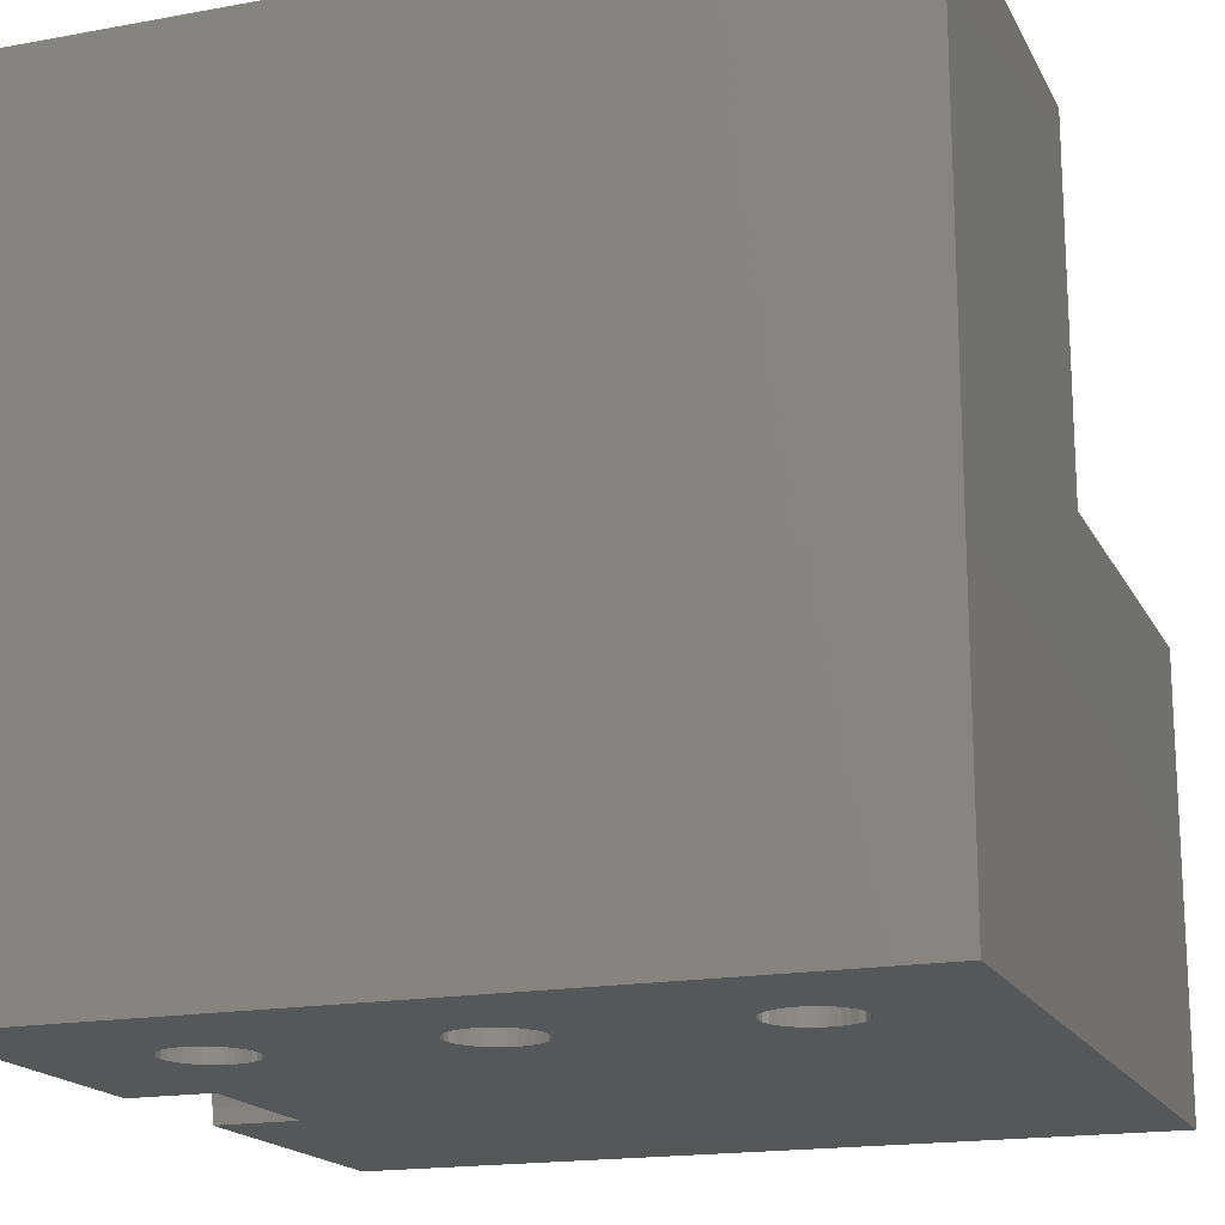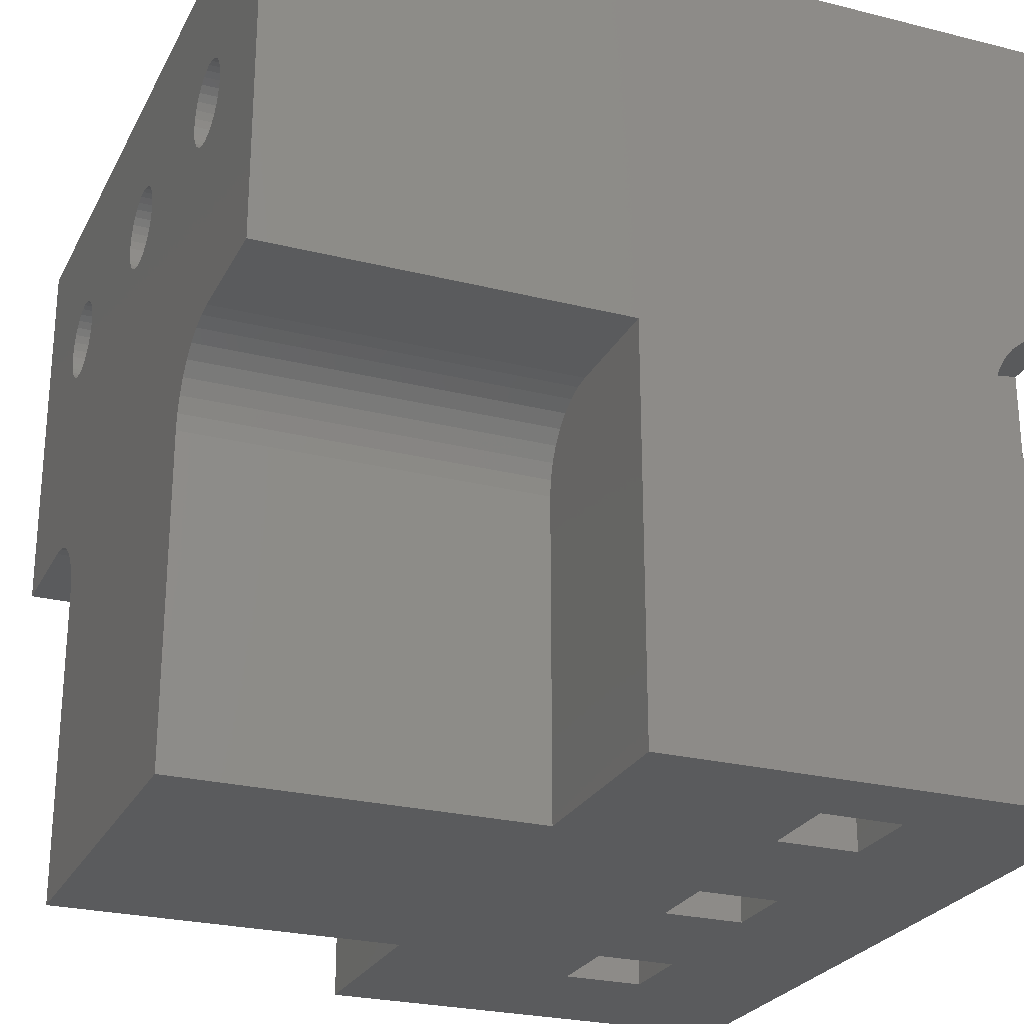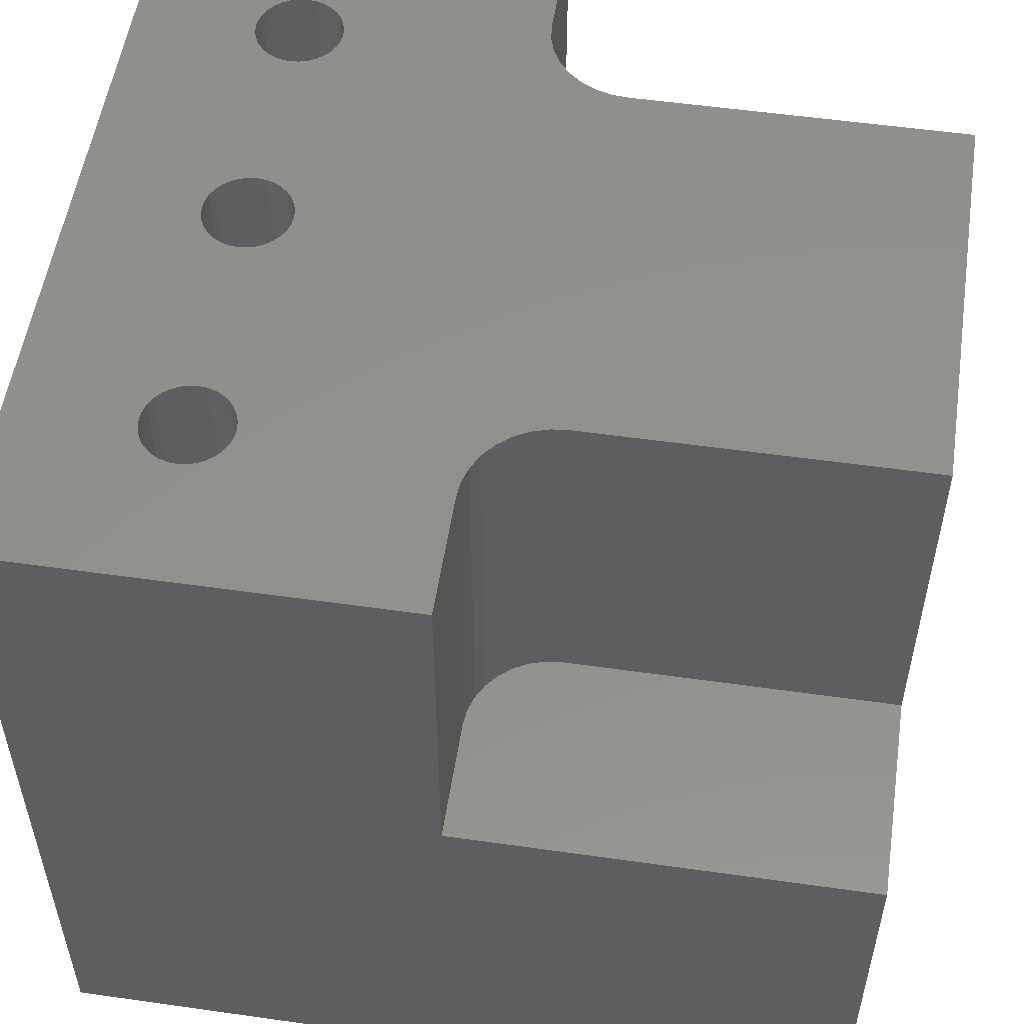
<metadata>
{"format":"stl","ext":"stl","renderer":"f3d","projection":"perspective","resolution":1024,"background":"white","views":[{"elev":-17.6,"azim":-160.1,"up":"+Z"},{"elev":-25.5,"azim":68.0,"up":"+Y"},{"elev":53.8,"azim":-81.4,"up":"+Z"}]}
</metadata>
<code>
# stl→obj: 303 verts, 614 faces
v 0.6719 -0.3781 0
v 0.6719 -0.3031 -9.185e-18
v 0.6719 -0.3046 0.01463
v 0.6719 -0.3088 0.0287
v 0.6719 -0.3158 0.04167
v 0.6719 -0.3251 0.05303
v 0.6719 -0.3365 0.06236
v 0.6719 -0.3494 0.06929
v 0.6719 -0.3635 0.07356
v 0.6719 -0.3781 0.075
v 0.6719 -0.3928 0.07356
v 0.6719 -0.4068 0.06929
v 0.6719 -0.4198 0.06236
v 0.6719 -0.4312 0.05303
v 0.6719 -0.4405 0.04167
v 0.6719 -0.4474 0.0287
v 0.6719 -0.4517 0.01463
v 0.6719 -0.4531 9.185e-18
v 0.75 -0.3928 0.07356
v 0.75 -0.4068 0.06929
v 0.75 -0.4198 0.06236
v 0.75 -0.4312 0.05303
v 0.75 -0.4405 0.04167
v 0.75 -0.4474 0.0287
v 0.75 -0.4517 0.01463
v 0.75 -0.4531 0
v 0.75 -0.3781 0.075
v 0.75 -0.3635 0.07356
v 0.75 -0.3494 0.06929
v 0.75 -0.3365 0.06236
v 0.75 -0.3251 0.05303
v 0.75 -0.3158 0.04167
v 0.75 -0.3088 0.0287
v 0.75 -0.3046 0.01463
v 0.75 -0.3031 0
v 0.6 -0.1895 0
v 0.1651 -0.1135 0
v 0.1577 -0.1113 0
v 0.3712 -0.1113 0
v 0.3638 -0.1135 0
v 0.1719 -0.1172 0
v 0.357 -0.1172 0
v 0.1779 -0.1221 0
v 0.351 -0.1221 0
v 0.1828 -0.1281 0
v 0.3461 -0.1281 0
v 0.1865 -0.1349 0
v 0.3425 -0.1349 0
v 0.1887 -0.1423 0
v 0.3402 -0.1423 0
v 0.3425 -0.1651 0
v 0.1865 -0.1651 0
v 0.3402 -0.1577 0
v 0.1828 -0.1719 0
v 0.3461 -0.1719 0
v 0.1779 -0.1779 0
v 0.351 -0.1779 0
v 0.1719 -0.1828 0
v 0.357 -0.1828 0
v 0.1651 -0.1865 0
v 0.3638 -0.1865 0
v 0.1577 -0.1887 0
v 0.3712 -0.1887 0
v 0.3941 -0.1135 0
v 0.3866 -0.1113 0
v 0.5923 -0.1113 0
v 0.5849 -0.1135 0
v 0.4009 -0.1172 0
v 0.5781 -0.1172 0
v 0.4069 -0.1221 0
v 0.5721 -0.1221 0
v 0.4118 -0.1281 0
v 0.5672 -0.1281 0
v 0.4154 -0.1349 0
v 0.5635 -0.1349 0
v 0.4177 -0.1423 0
v 0.5613 -0.1423 0
v 0.5635 -0.1651 0
v 0.4154 -0.1651 0
v 0.5613 -0.1577 0
v 0.4118 -0.1719 0
v 0.5672 -0.1719 0
v 0.4069 -0.1779 0
v 0.5721 -0.1779 0
v 0.4009 -0.1828 0
v 0.5781 -0.1828 0
v 0.3941 -0.1865 0
v 0.5849 -0.1865 0
v 0.3866 -0.1887 0
v 0.5923 -0.1887 0
v 0.75 0 0
v 0.6387 -0.1577 0
v 0.6395 -0.15 0
v 0.6387 -0.1423 0
v 0.6365 -0.1349 0
v 0.6328 -0.1281 0
v 0.6279 -0.1221 0
v 0.6219 -0.1172 0
v 0.6151 -0.1135 0
v 0.6077 -0.1113 0
v 0.6 -0.1105 0
v 0.3789 -0.1105 0
v 0.15 -0.1105 0
v 0 0 0
v 0.75 -0.75 0
v 0 -0.75 0
v 0.15 -0.1895 0
v 0.3789 -0.1895 0
v 0.1135 -0.1651 0
v 0.1172 -0.1719 0
v 0.1221 -0.1779 0
v 0.1281 -0.1828 0
v 0.1349 -0.1865 0
v 0.1423 -0.1887 0
v 0.1423 -0.1113 0
v 0.1349 -0.1135 0
v 0.1281 -0.1172 0
v 0.1221 -0.1221 0
v 0.1172 -0.1281 0
v 0.1135 -0.1349 0
v 0.1113 -0.1423 0
v 0.1105 -0.15 0
v 0.1113 -0.1577 0
v 0.6077 -0.1887 0
v 0.6151 -0.1865 0
v 0.6219 -0.1828 0
v 0.6279 -0.1779 0
v 0.6328 -0.1719 0
v 0.6365 -0.1651 0
v 0.1887 -0.1577 0
v 0.1895 -0.15 0
v 0.3395 -0.15 0
v 0.4177 -0.1577 0
v 0.4184 -0.15 0
v 0.5605 -0.15 0
v 0.75 -0.3711 0.4141
v 0.75 -0.75 0.4141
v 0.75 0 0.75
v 0.75 -0.3711 0.75
v 0.6719 -0.75 0.2256
v 0.6719 -0.75 0.1484
v 0.5947 -0.75 0.1484
v 0.446 -0.75 0.1484
v 0.3743 -0.75 0.1484
v 0.2256 -0.75 0.1484
v 0.1484 -0.75 0.1484
v 0.1484 -0.75 0.2256
v 0 -0.75 0.4141
v 0.5947 -0.75 0.2256
v 0.5605 -0.75 0.4141
v 0.446 -0.75 0.2256
v 0.1895 -0.75 0.4141
v 0.2256 -0.75 0.2256
v 0.3743 -0.75 0.2256
v 0.5605 -0.75 0.75
v 0.1895 -0.75 0.75
v 0.5947 -0.5625 0.2256
v 0.5947 -0.5625 0.1484
v 0.6719 -0.5625 0.2256
v 0.6719 -0.5625 0.1484
v 0.3743 -0.5625 0.2256
v 0.3743 -0.5625 0.1484
v 0.446 -0.5625 0.2256
v 0.446 -0.5625 0.1484
v 0.1484 -0.5625 0.2256
v 0.1484 -0.5625 0.1484
v 0.2256 -0.5625 0.2256
v 0.2256 -0.5625 0.1484
v 0.6387 -0.3711 0.4141
v 0.6234 -0.3726 0.4141
v 0.6088 -0.377 0.4141
v 0.5952 -0.3842 0.4141
v 0.5834 -0.3939 0.4141
v 0.5737 -0.4058 0.4141
v 0.5665 -0.4193 0.4141
v 0.562 -0.4339 0.4141
v 0.5605 -0.4492 0.4141
v 0.5605 -0.4492 0.75
v 0.6387 -0.3711 0.75
v 0.1113 -0.3711 0.75
v 0.1266 -0.3726 0.75
v 0.15 -0.1895 0.75
v 0.5952 -0.3842 0.75
v 0.5923 -0.1887 0.75
v 0.3866 -0.1887 0.75
v 0.1548 -0.3842 0.75
v 0.3712 -0.1887 0.75
v 0.1577 -0.1887 0.75
v 0.1412 -0.377 0.75
v 0.3712 -0.1113 0.75
v 0.1577 -0.1113 0.75
v 0.1651 -0.1135 0.75
v 0.3638 -0.1135 0.75
v 0.1719 -0.1172 0.75
v 0.357 -0.1172 0.75
v 0.1779 -0.1221 0.75
v 0.351 -0.1221 0.75
v 0.1828 -0.1281 0.75
v 0.3461 -0.1281 0.75
v 0.1865 -0.1349 0.75
v 0.3425 -0.1349 0.75
v 0.1887 -0.1423 0.75
v 0.3402 -0.1423 0.75
v 0.3402 -0.1577 0.75
v 0.1865 -0.1651 0.75
v 0.3425 -0.1651 0.75
v 0.1828 -0.1719 0.75
v 0.3461 -0.1719 0.75
v 0.1779 -0.1779 0.75
v 0.351 -0.1779 0.75
v 0.1719 -0.1828 0.75
v 0.357 -0.1828 0.75
v 0.1651 -0.1865 0.75
v 0.3638 -0.1865 0.75
v 0.5923 -0.1113 0.75
v 0.3866 -0.1113 0.75
v 0.3941 -0.1135 0.75
v 0.5849 -0.1135 0.75
v 0.4009 -0.1172 0.75
v 0.5781 -0.1172 0.75
v 0.4069 -0.1221 0.75
v 0.5721 -0.1221 0.75
v 0.4118 -0.1281 0.75
v 0.5672 -0.1281 0.75
v 0.4154 -0.1349 0.75
v 0.5635 -0.1349 0.75
v 0.4177 -0.1423 0.75
v 0.5613 -0.1423 0.75
v 0.5613 -0.1577 0.75
v 0.4154 -0.1651 0.75
v 0.5635 -0.1651 0.75
v 0.4118 -0.1719 0.75
v 0.5672 -0.1719 0.75
v 0.4069 -0.1779 0.75
v 0.5721 -0.1779 0.75
v 0.4009 -0.1828 0.75
v 0.5781 -0.1828 0.75
v 0.3941 -0.1865 0.75
v 0.5849 -0.1865 0.75
v 0 0 0.75
v 0.15 -0.1105 0.75
v 0.3789 -0.1105 0.75
v 0.6 -0.1105 0.75
v 0.6077 -0.1113 0.75
v 0.6151 -0.1135 0.75
v 0.6219 -0.1172 0.75
v 0.6279 -0.1221 0.75
v 0.6328 -0.1281 0.75
v 0.6365 -0.1349 0.75
v 0.6387 -0.1423 0.75
v 0.6395 -0.15 0.75
v 0.6387 -0.1577 0.75
v 0.6365 -0.1651 0.75
v 0 -0.3711 0.75
v 0.1423 -0.1887 0.75
v 0.1349 -0.1865 0.75
v 0.1281 -0.1828 0.75
v 0.1221 -0.1779 0.75
v 0.1172 -0.1719 0.75
v 0.1135 -0.1651 0.75
v 0.1113 -0.1577 0.75
v 0.1105 -0.15 0.75
v 0.1113 -0.1423 0.75
v 0.1135 -0.1349 0.75
v 0.1172 -0.1281 0.75
v 0.1221 -0.1221 0.75
v 0.1281 -0.1172 0.75
v 0.1349 -0.1135 0.75
v 0.1423 -0.1113 0.75
v 0.3789 -0.1895 0.75
v 0.1666 -0.3939 0.75
v 0.1763 -0.4058 0.75
v 0.1835 -0.4193 0.75
v 0.188 -0.4339 0.75
v 0.1895 -0.4492 0.75
v 0.562 -0.4339 0.75
v 0.5665 -0.4193 0.75
v 0.5737 -0.4058 0.75
v 0.5834 -0.3939 0.75
v 0.6328 -0.1719 0.75
v 0.6279 -0.1779 0.75
v 0.6219 -0.1828 0.75
v 0.6151 -0.1865 0.75
v 0.6077 -0.1887 0.75
v 0.6 -0.1895 0.75
v 0.6088 -0.377 0.75
v 0.6234 -0.3726 0.75
v 0.3395 -0.15 0.75
v 0.1895 -0.15 0.75
v 0.1887 -0.1577 0.75
v 0.5605 -0.15 0.75
v 0.4184 -0.15 0.75
v 0.4177 -0.1577 0.75
v 0 -0.3711 0.4141
v 0.1895 -0.4492 0.4141
v 0.188 -0.4339 0.4141
v 0.1835 -0.4193 0.4141
v 0.1763 -0.4058 0.4141
v 0.1666 -0.3939 0.4141
v 0.1548 -0.3842 0.4141
v 0.1412 -0.377 0.4141
v 0.1266 -0.3726 0.4141
v 0.1113 -0.3711 0.4141
f 1 2 3
f 1 3 4
f 1 4 5
f 1 5 6
f 1 6 7
f 1 7 8
f 1 8 9
f 1 9 10
f 1 10 11
f 1 11 12
f 1 12 13
f 1 13 14
f 1 14 15
f 1 15 16
f 1 16 17
f 1 17 18
f 10 19 11
f 11 19 20
f 11 20 12
f 12 20 21
f 12 21 13
f 13 21 22
f 13 22 14
f 14 22 23
f 14 23 15
f 15 23 24
f 15 24 16
f 16 24 25
f 16 25 17
f 17 25 26
f 17 26 18
f 19 10 27
f 27 10 9
f 27 9 28
f 28 9 8
f 28 8 29
f 29 8 7
f 29 7 30
f 30 7 6
f 30 6 31
f 31 6 5
f 31 5 32
f 32 5 4
f 32 4 33
f 33 4 3
f 33 3 34
f 34 3 2
f 34 2 35
f 1 36 2
f 36 1 18
f 37 38 39
f 40 37 39
f 41 37 40
f 42 41 40
f 43 41 42
f 44 43 42
f 45 43 44
f 46 45 44
f 47 45 46
f 48 47 46
f 49 47 48
f 50 49 48
f 51 52 53
f 54 52 51
f 55 54 51
f 56 54 55
f 57 56 55
f 58 56 57
f 59 58 57
f 60 58 59
f 61 60 59
f 62 60 61
f 63 62 61
f 64 65 66
f 67 64 66
f 68 64 67
f 69 68 67
f 70 68 69
f 71 70 69
f 72 70 71
f 73 72 71
f 74 72 73
f 75 74 73
f 76 74 75
f 77 76 75
f 78 79 80
f 81 79 78
f 82 81 78
f 83 81 82
f 84 83 82
f 85 83 84
f 86 85 84
f 87 85 86
f 88 87 86
f 89 87 88
f 90 89 88
f 91 35 92
f 91 92 93
f 91 93 94
f 91 94 95
f 91 95 96
f 91 96 97
f 91 97 98
f 91 98 99
f 91 99 100
f 91 100 101
f 91 101 66
f 91 66 65
f 91 65 102
f 91 102 39
f 91 39 38
f 91 38 103
f 91 103 104
f 105 106 107
f 105 107 62
f 105 62 63
f 105 63 108
f 105 108 89
f 105 89 90
f 105 90 36
f 105 36 18
f 105 18 26
f 106 109 110
f 106 110 111
f 106 111 112
f 106 112 113
f 106 113 114
f 106 114 107
f 104 103 115
f 104 115 116
f 104 116 117
f 104 117 118
f 104 118 119
f 104 119 120
f 104 120 121
f 104 121 122
f 104 122 123
f 104 123 109
f 104 109 106
f 35 2 36
f 35 36 124
f 35 124 125
f 35 125 126
f 35 126 127
f 35 127 128
f 35 128 129
f 35 129 92
f 52 130 53
f 53 130 131
f 53 131 132
f 132 131 49
f 132 49 50
f 79 133 80
f 80 133 134
f 80 134 135
f 135 134 76
f 135 76 77
f 105 26 25
f 105 25 24
f 105 24 23
f 136 137 27
f 136 27 28
f 136 28 29
f 136 29 30
f 136 30 31
f 137 105 23
f 137 23 22
f 137 22 21
f 137 21 20
f 137 20 19
f 137 19 27
f 91 32 33
f 91 33 34
f 91 34 35
f 138 139 136
f 138 136 31
f 138 31 32
f 138 32 91
f 105 137 140
f 105 140 141
f 105 141 142
f 105 142 106
f 106 142 143
f 106 143 144
f 106 144 145
f 106 145 146
f 106 146 147
f 106 147 148
f 140 137 149
f 149 137 150
f 149 150 151
f 148 147 152
f 152 147 153
f 152 153 154
f 150 155 151
f 151 155 156
f 151 156 154
f 154 156 152
f 145 144 153
f 153 144 154
f 143 142 151
f 151 142 149
f 149 142 157
f 157 142 158
f 159 140 157
f 157 140 149
f 141 140 160
f 160 140 159
f 158 142 160
f 160 142 141
f 154 144 161
f 161 144 162
f 163 151 161
f 161 151 154
f 143 151 164
f 164 151 163
f 162 144 164
f 164 144 143
f 147 146 165
f 165 146 166
f 167 153 165
f 165 153 147
f 145 153 168
f 168 153 167
f 166 146 168
f 168 146 145
f 158 160 157
f 157 160 159
f 162 164 161
f 161 164 163
f 166 168 165
f 165 168 167
f 136 169 170
f 136 170 171
f 136 171 172
f 136 172 173
f 136 173 174
f 136 174 175
f 136 175 176
f 136 176 177
f 136 177 150
f 136 150 137
f 177 178 150
f 150 178 155
f 136 139 169
f 169 139 179
f 180 181 182
f 183 184 185
f 186 187 188
f 188 182 186
f 186 182 189
f 182 181 189
f 190 191 192
f 190 192 193
f 193 192 194
f 193 194 195
f 195 194 196
f 195 196 197
f 197 196 198
f 197 198 199
f 199 198 200
f 199 200 201
f 201 200 202
f 201 202 203
f 204 205 206
f 206 205 207
f 206 207 208
f 208 207 209
f 208 209 210
f 210 209 211
f 210 211 212
f 212 211 213
f 212 213 214
f 214 213 188
f 214 188 187
f 215 216 217
f 215 217 218
f 218 217 219
f 218 219 220
f 220 219 221
f 220 221 222
f 222 221 223
f 222 223 224
f 224 223 225
f 224 225 226
f 226 225 227
f 226 227 228
f 229 230 231
f 231 230 232
f 231 232 233
f 233 232 234
f 233 234 235
f 235 234 236
f 235 236 237
f 237 236 238
f 237 238 239
f 239 238 185
f 239 185 184
f 138 240 241
f 138 241 191
f 138 191 190
f 138 190 242
f 138 242 216
f 138 216 215
f 138 215 243
f 138 243 244
f 138 244 245
f 138 245 246
f 138 246 247
f 138 247 248
f 138 248 249
f 138 249 250
f 138 250 251
f 138 251 252
f 138 252 253
f 138 253 139
f 254 180 182
f 254 182 255
f 254 255 256
f 254 256 257
f 254 257 258
f 254 258 259
f 254 259 260
f 240 254 260
f 240 260 261
f 240 261 262
f 240 262 263
f 240 263 264
f 240 264 265
f 240 265 266
f 240 266 267
f 240 267 268
f 240 268 269
f 240 269 241
f 270 187 186
f 270 186 271
f 270 271 272
f 270 272 273
f 270 273 274
f 270 274 275
f 270 275 156
f 270 156 155
f 270 155 178
f 270 178 276
f 270 276 277
f 270 277 278
f 270 278 279
f 270 279 183
f 270 183 185
f 139 253 280
f 139 280 281
f 139 281 282
f 139 282 283
f 139 283 284
f 139 284 285
f 285 184 183
f 285 183 286
f 285 286 287
f 285 287 179
f 285 179 139
f 203 202 288
f 288 202 289
f 288 289 204
f 204 289 290
f 204 290 205
f 228 227 291
f 291 227 292
f 291 292 229
f 229 292 293
f 229 293 230
f 279 172 183
f 183 172 171
f 183 171 286
f 286 171 170
f 286 170 287
f 287 170 169
f 287 169 179
f 172 279 173
f 173 279 278
f 173 278 174
f 174 278 277
f 174 277 175
f 175 277 276
f 175 276 176
f 176 276 178
f 176 178 177
f 294 148 152
f 294 152 295
f 294 295 296
f 294 296 297
f 294 297 298
f 294 298 299
f 294 299 300
f 294 300 301
f 294 301 302
f 294 302 303
f 303 180 294
f 294 180 254
f 152 156 295
f 295 156 275
f 271 298 272
f 272 298 297
f 272 297 273
f 273 297 296
f 273 296 274
f 274 296 295
f 274 295 275
f 298 271 299
f 299 271 186
f 299 186 300
f 300 186 189
f 300 189 301
f 301 189 181
f 301 181 302
f 302 181 180
f 302 180 303
f 104 106 148
f 104 148 294
f 104 294 254
f 104 254 240
f 101 215 66
f 66 215 218
f 66 218 67
f 67 218 220
f 67 220 69
f 69 220 222
f 69 222 71
f 71 222 224
f 71 224 73
f 73 224 226
f 73 226 75
f 75 226 228
f 75 228 77
f 77 228 291
f 77 291 135
f 215 101 243
f 243 101 100
f 243 100 244
f 244 100 99
f 244 99 245
f 245 99 98
f 245 98 246
f 246 98 97
f 246 97 247
f 247 97 96
f 247 96 248
f 248 96 95
f 248 95 249
f 249 95 94
f 249 94 250
f 250 94 93
f 250 93 251
f 36 284 124
f 124 284 283
f 124 283 125
f 125 283 282
f 125 282 126
f 126 282 281
f 126 281 127
f 127 281 280
f 127 280 128
f 128 280 253
f 128 253 129
f 129 253 252
f 129 252 92
f 92 252 251
f 92 251 93
f 284 36 285
f 285 36 90
f 285 90 184
f 184 90 88
f 184 88 239
f 239 88 86
f 239 86 237
f 237 86 84
f 237 84 235
f 235 84 82
f 235 82 233
f 233 82 78
f 233 78 231
f 231 78 80
f 231 80 229
f 229 80 135
f 229 135 291
f 102 190 39
f 39 190 193
f 39 193 40
f 40 193 195
f 40 195 42
f 42 195 197
f 42 197 44
f 44 197 199
f 44 199 46
f 46 199 201
f 46 201 48
f 48 201 203
f 48 203 50
f 50 203 288
f 50 288 132
f 190 102 242
f 242 102 65
f 242 65 216
f 216 65 64
f 216 64 217
f 217 64 68
f 217 68 219
f 219 68 70
f 219 70 221
f 221 70 72
f 221 72 223
f 223 72 74
f 223 74 225
f 225 74 76
f 225 76 227
f 227 76 134
f 227 134 292
f 108 185 89
f 89 185 238
f 89 238 87
f 87 238 236
f 87 236 85
f 85 236 234
f 85 234 83
f 83 234 232
f 83 232 81
f 81 232 230
f 81 230 79
f 79 230 293
f 79 293 133
f 133 293 292
f 133 292 134
f 185 108 270
f 270 108 63
f 270 63 187
f 187 63 61
f 187 61 214
f 214 61 59
f 214 59 212
f 212 59 57
f 212 57 210
f 210 57 55
f 210 55 208
f 208 55 51
f 208 51 206
f 206 51 53
f 206 53 204
f 204 53 132
f 204 132 288
f 103 269 115
f 115 269 268
f 115 268 116
f 116 268 267
f 116 267 117
f 117 267 266
f 117 266 118
f 118 266 265
f 118 265 119
f 119 265 264
f 119 264 120
f 120 264 263
f 120 263 121
f 121 263 262
f 121 262 122
f 269 103 241
f 241 103 38
f 241 38 191
f 191 38 37
f 191 37 192
f 192 37 41
f 192 41 194
f 194 41 43
f 194 43 196
f 196 43 45
f 196 45 198
f 198 45 47
f 198 47 200
f 200 47 49
f 200 49 202
f 202 49 131
f 202 131 289
f 107 188 62
f 62 188 213
f 62 213 60
f 60 213 211
f 60 211 58
f 58 211 209
f 58 209 56
f 56 209 207
f 56 207 54
f 54 207 205
f 54 205 52
f 52 205 290
f 52 290 130
f 130 290 289
f 130 289 131
f 188 107 182
f 182 107 114
f 182 114 255
f 255 114 113
f 255 113 256
f 256 113 112
f 256 112 257
f 257 112 111
f 257 111 258
f 258 111 110
f 258 110 259
f 259 110 109
f 259 109 260
f 260 109 123
f 260 123 261
f 261 123 122
f 261 122 262
f 91 104 138
f 138 104 240

</code>
